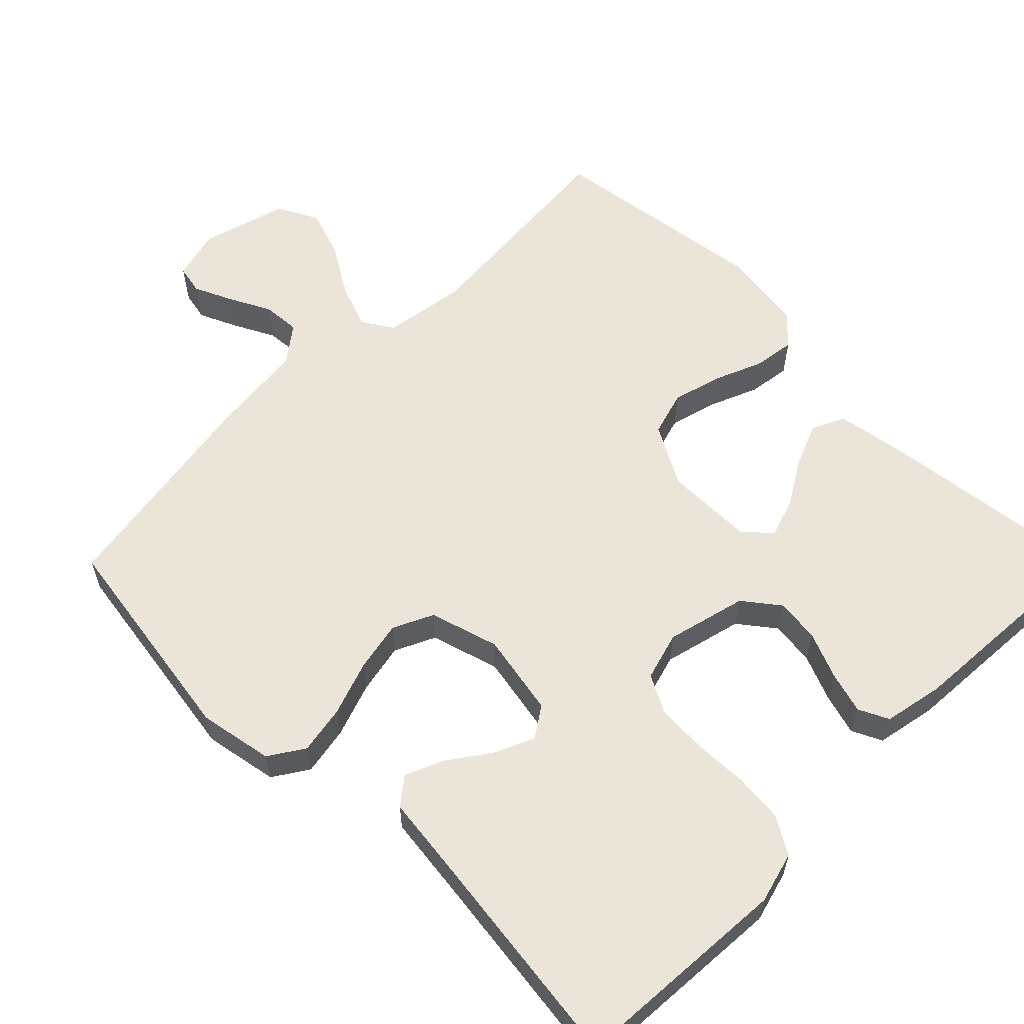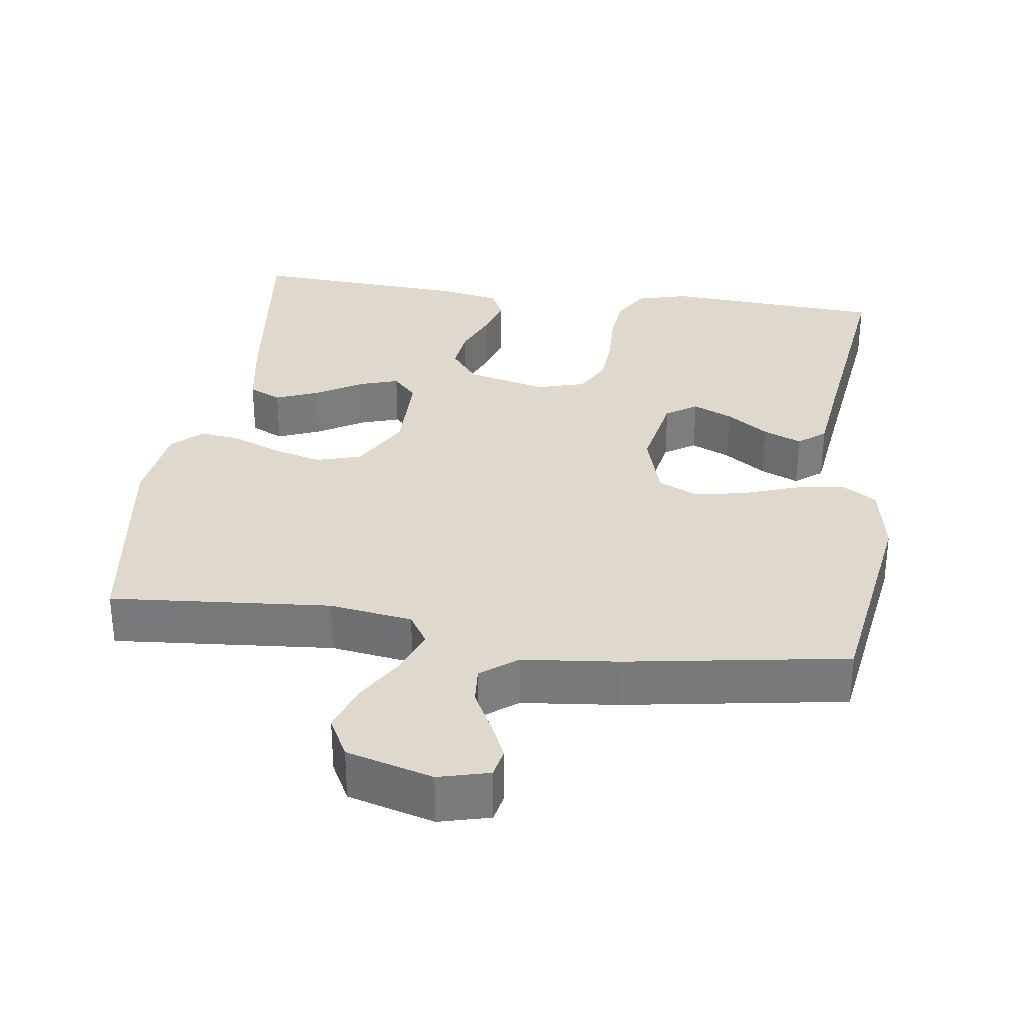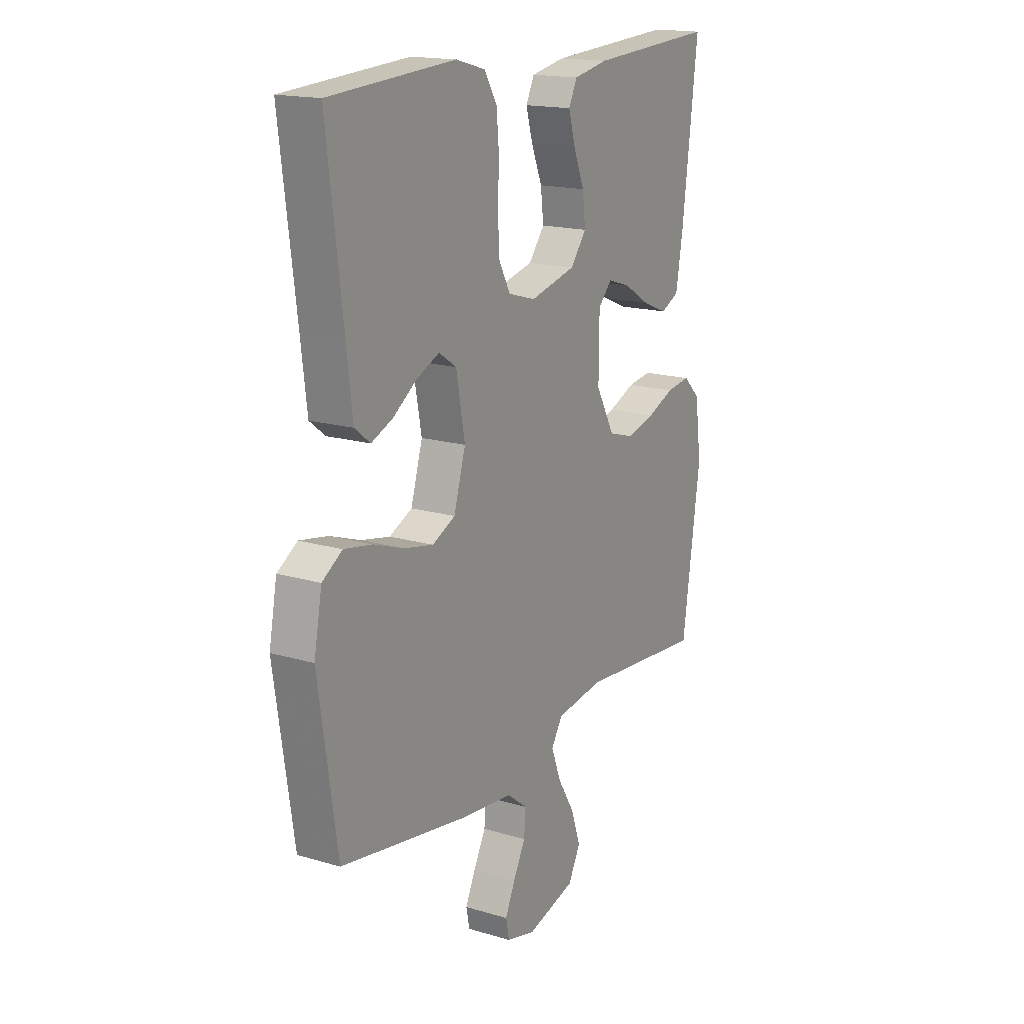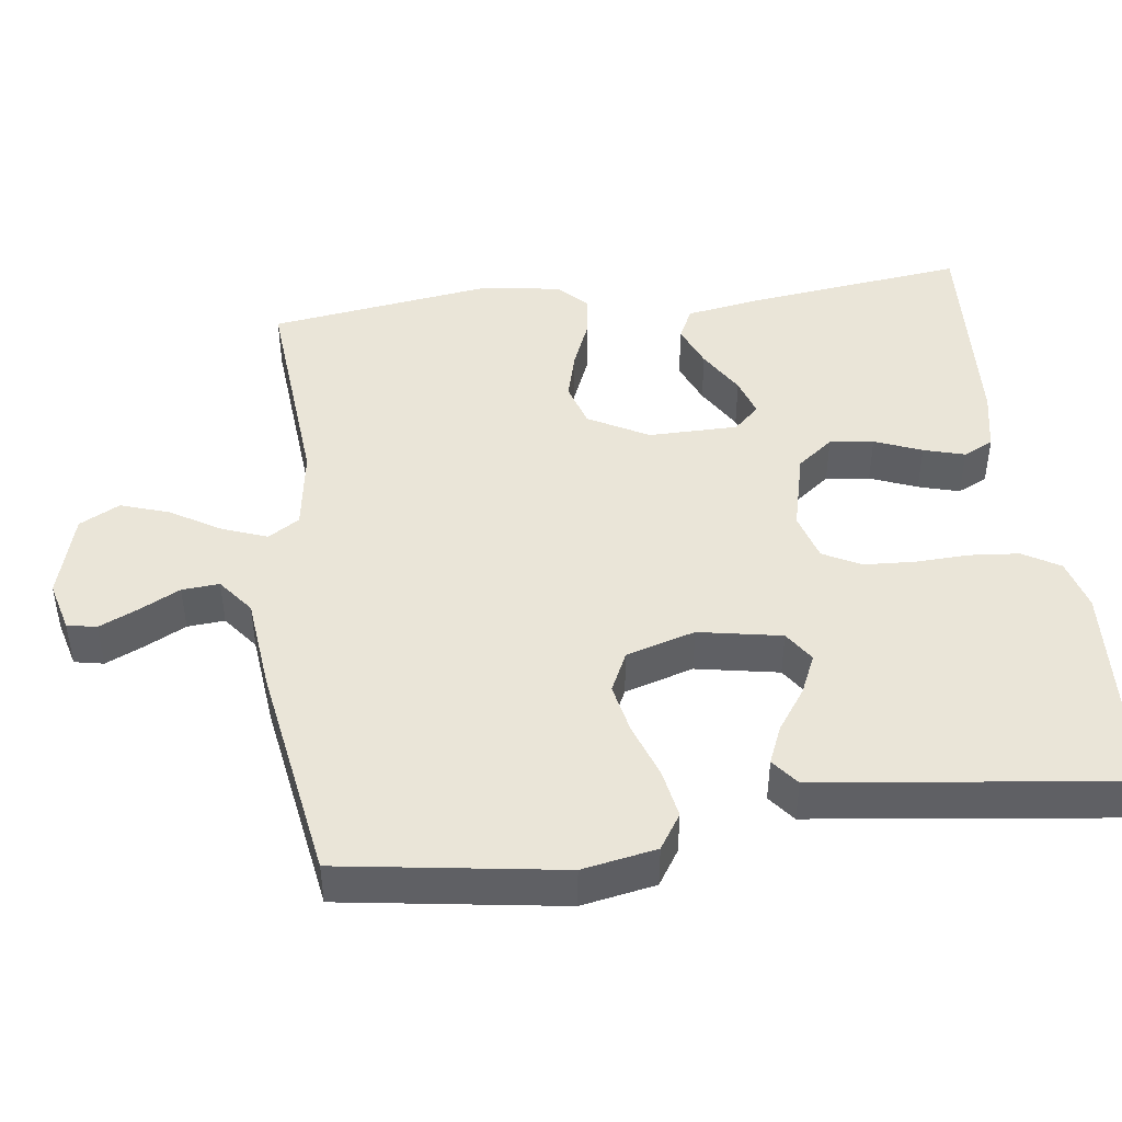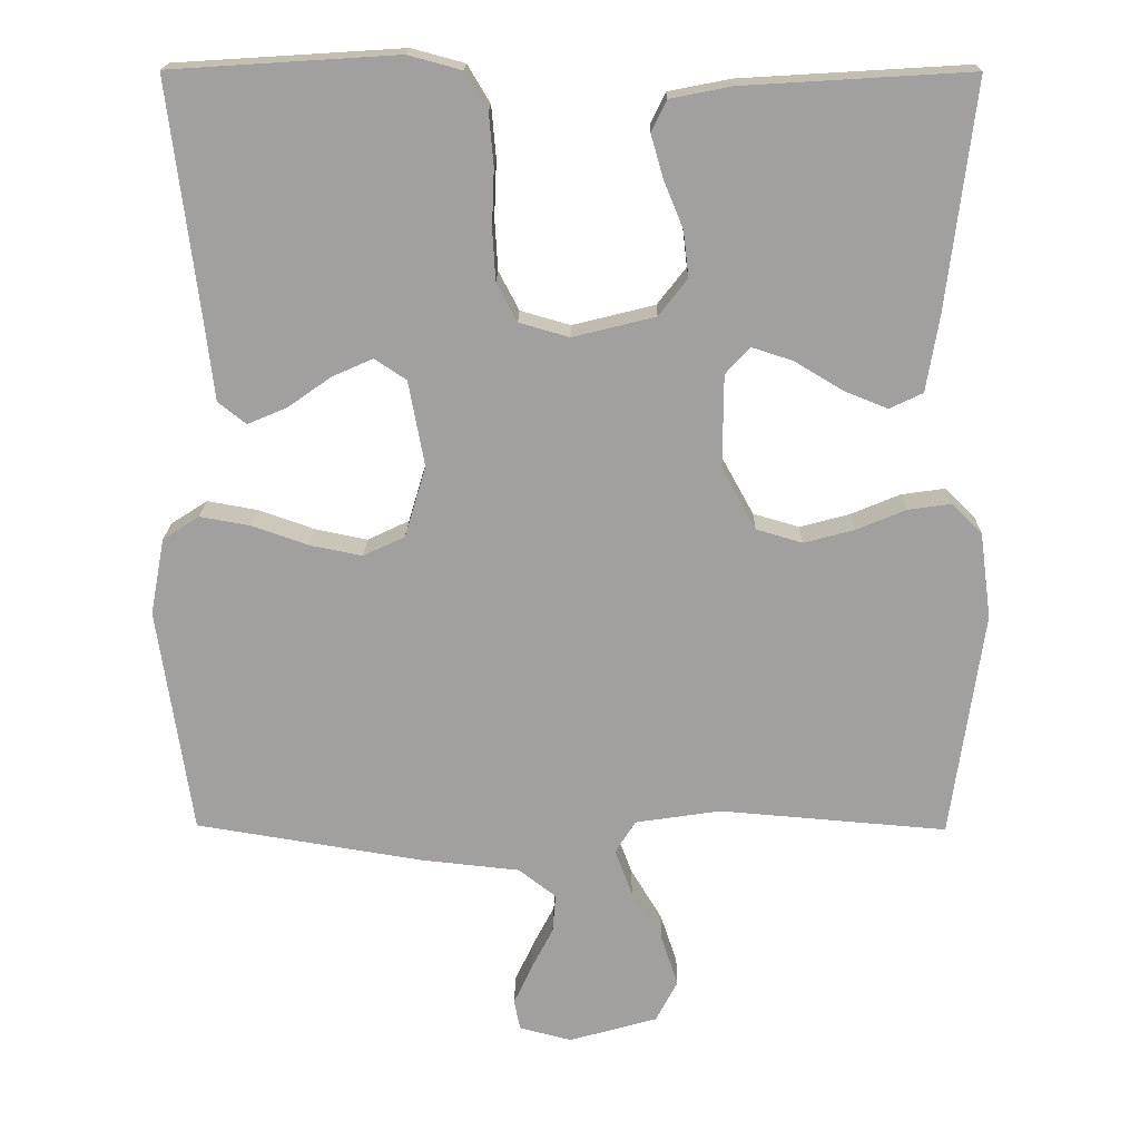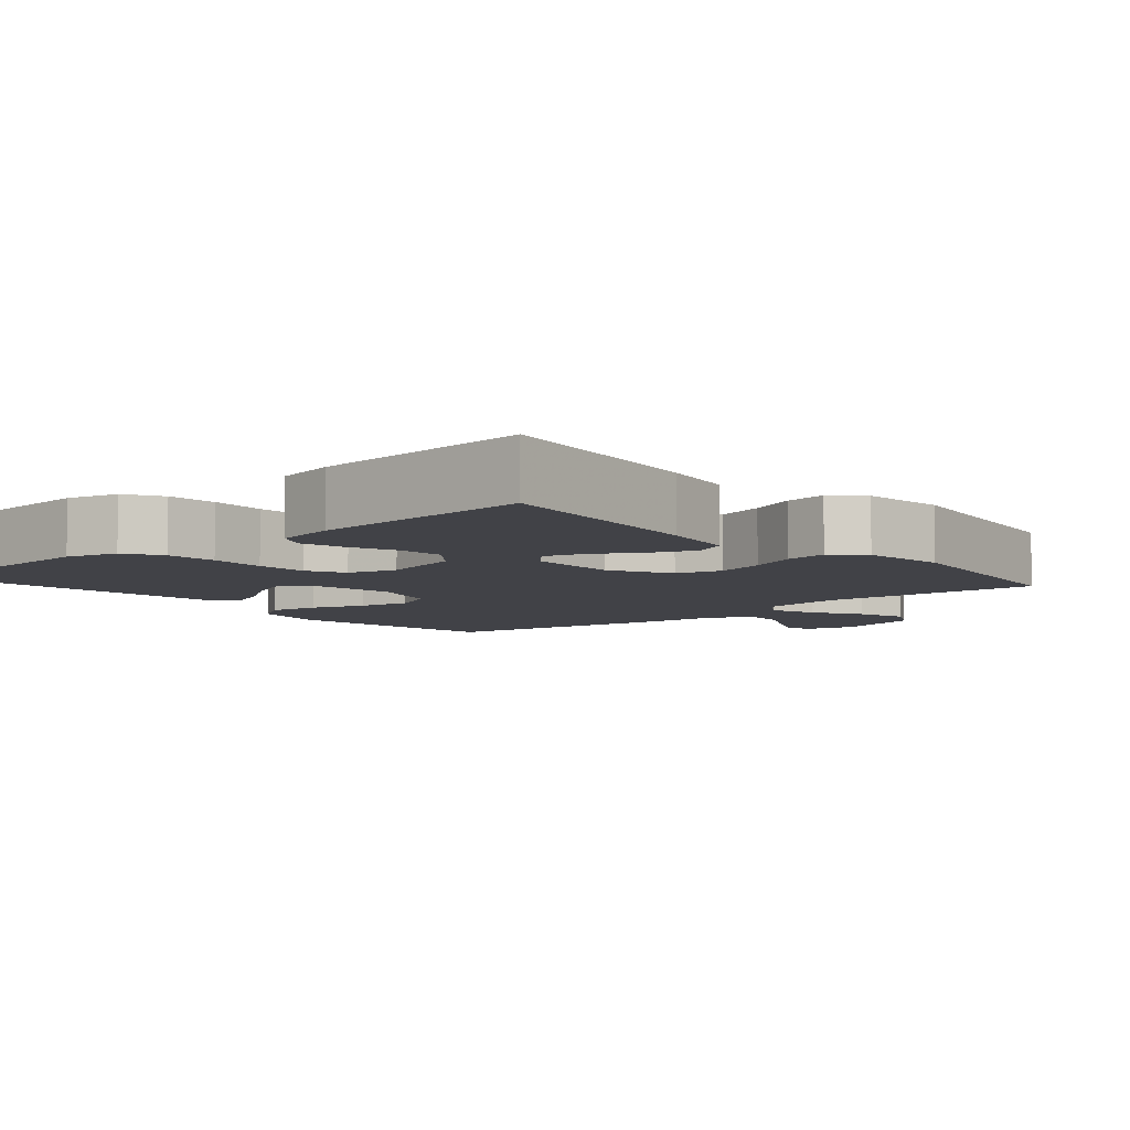
<metadata>
{"format":"obj","ext":"obj","renderer":"f3d","projection":"perspective","resolution":1024,"background":"white","views":[{"elev":59.5,"azim":-45.0,"up":"+Y"},{"elev":32.0,"azim":-172.0,"up":"+Y"},{"elev":17.0,"azim":-59.2,"up":"+Z"},{"elev":45.2,"azim":-97.4,"up":"+Y"},{"elev":18.1,"azim":0.8,"up":"+Z"},{"elev":-6.8,"azim":40.8,"up":"+Y"}]}
</metadata>
<code>
v 0.5 0.07 0.5
v 0.463 0.07 0.2
v 0.446 0.07 0.099
v 0.402 0.07 0.078
v 0.343 0.07 0.102
v 0.28 0.07 0.14
v 0.227 0.07 0.157
v 0.194 0.07 0.122
v 0.193 0.07 0
v 0.238 0.07 -0.082
v 0.299 0.07 -0.1
v 0.366 0.07 -0.082
v 0.431 0.07 -0.055
v 0.488 0.07 -0.047
v 0.528 0.07 -0.086
v 0.543 0.07 -0.2
v 0.5 0.07 -0.5
v 0.2 0.07 -0.475
v 0.087 0.07 -0.492
v 0.06 0.07 -0.535
v 0.083 0.07 -0.596
v 0.124 0.07 -0.664
v 0.146 0.07 -0.73
v 0.117 0.07 -0.785
v 0 0.07 -0.818
v -0.069 0.07 -0.8
v -0.077 0.07 -0.76
v -0.053 0.07 -0.708
v -0.024 0.07 -0.652
v -0.02 0.07 -0.601
v -0.069 0.07 -0.563
v -0.2 0.07 -0.549
v -0.5 0.07 -0.5
v -0.545 0.07 -0.2
v -0.526 0.07 -0.099
v -0.478 0.07 -0.068
v -0.411 0.07 -0.08
v -0.337 0.07 -0.106
v -0.268 0.07 -0.12
v -0.213 0.07 -0.094
v -0.185 0.07 0
v -0.206 0.07 0.113
v -0.248 0.07 0.141
v -0.302 0.07 0.117
v -0.359 0.07 0.077
v -0.411 0.07 0.055
v -0.448 0.07 0.084
v -0.462 0.07 0.2
v -0.5 0.07 0.5
v -0.2 0.07 0.519
v -0.13 0.07 0.5
v -0.1 0.07 0.45
v -0.094 0.07 0.382
v -0.097 0.07 0.307
v -0.093 0.07 0.239
v -0.066 0.07 0.188
v 0 0.07 0.169
v 0.109 0.07 0.196
v 0.147 0.07 0.245
v 0.14 0.07 0.305
v 0.114 0.07 0.369
v 0.098 0.07 0.425
v 0.118 0.07 0.466
v 0.2 0.07 0.482
v 0.5 0 0.5
v 0.463 0 0.2
v 0.446 0 0.099
v 0.402 0 0.078
v 0.343 0 0.102
v 0.28 0 0.14
v 0.227 0 0.157
v 0.194 0 0.122
v 0.193 0 0
v 0.238 0 -0.082
v 0.299 0 -0.1
v 0.366 0 -0.082
v 0.431 0 -0.055
v 0.488 0 -0.047
v 0.528 0 -0.086
v 0.543 0 -0.2
v 0.5 0 -0.5
v 0.2 0 -0.475
v 0.087 0 -0.492
v 0.06 0 -0.535
v 0.083 0 -0.596
v 0.124 0 -0.664
v 0.146 0 -0.73
v 0.117 0 -0.785
v 0 0 -0.818
v -0.069 0 -0.8
v -0.077 0 -0.76
v -0.053 0 -0.708
v -0.024 0 -0.652
v -0.02 0 -0.601
v -0.069 0 -0.563
v -0.2 0 -0.549
v -0.5 0 -0.5
v -0.545 0 -0.2
v -0.526 0 -0.099
v -0.478 0 -0.068
v -0.411 0 -0.08
v -0.337 0 -0.106
v -0.268 0 -0.12
v -0.213 0 -0.094
v -0.185 0 0
v -0.206 0 0.113
v -0.248 0 0.141
v -0.302 0 0.117
v -0.359 0 0.077
v -0.411 0 0.055
v -0.448 0 0.084
v -0.462 0 0.2
v -0.5 0 0.5
v -0.2 0 0.519
v -0.13 0 0.5
v -0.1 0 0.45
v -0.094 0 0.382
v -0.097 0 0.307
v -0.093 0 0.239
v -0.066 0 0.188
v 0 0 0.169
v 0.109 0 0.196
v 0.147 0 0.245
v 0.14 0 0.305
v 0.114 0 0.369
v 0.098 0 0.425
v 0.118 0 0.466
v 0.2 0 0.482
f 60 61 62 63
f 60 63 64 1
f 51 52 53 54
f 51 54 55
f 48 49 50 51
f 48 51 55
f 44 45 46 47
f 43 44 47 48
f 35 36 37 38
f 35 38 39
f 34 35 39
f 31 32 33 34
f 31 34 39
f 30 31 39 40
f 26 27 28 29
f 24 25 26 29
f 24 29 30
f 21 22 23 24
f 20 21 24 30
f 19 20 30 40
f 15 16 17 18
f 12 13 14 15
f 11 12 15 18
f 10 11 18 19
f 3 4 5 6
f 3 6 7
f 2 3 7
f 59 60 1 2
f 58 59 2 7
f 57 58 7 8
f 43 48 55 56
f 42 43 56 57
f 41 42 57 8
f 9 10 19 40
f 8 9 40 41
f 127 126 125 124
f 65 128 127 124
f 118 117 116 115
f 119 118 115
f 115 114 113 112
f 119 115 112
f 111 110 109 108
f 112 111 108 107
f 102 101 100 99
f 103 102 99
f 103 99 98
f 98 97 96 95
f 103 98 95
f 104 103 95 94
f 93 92 91 90
f 93 90 89 88
f 94 93 88
f 88 87 86 85
f 94 88 85 84
f 104 94 84 83
f 82 81 80 79
f 79 78 77 76
f 82 79 76 75
f 83 82 75 74
f 70 69 68 67
f 71 70 67
f 71 67 66
f 66 65 124 123
f 71 66 123 122
f 72 71 122 121
f 120 119 112 107
f 121 120 107 106
f 72 121 106 105
f 104 83 74 73
f 105 104 73 72
f 1 65 66 2
f 2 66 67 3
f 3 67 68 4
f 4 68 69 5
f 5 69 70 6
f 6 70 71 7
f 7 71 72 8
f 8 72 73 9
f 9 73 74 10
f 10 74 75 11
f 11 75 76 12
f 12 76 77 13
f 13 77 78 14
f 14 78 79 15
f 15 79 80 16
f 16 80 81 17
f 17 81 82 18
f 18 82 83 19
f 19 83 84 20
f 20 84 85 21
f 21 85 86 22
f 22 86 87 23
f 23 87 88 24
f 24 88 89 25
f 25 89 90 26
f 26 90 91 27
f 27 91 92 28
f 28 92 93 29
f 29 93 94 30
f 30 94 95 31
f 31 95 96 32
f 32 96 97 33
f 33 97 98 34
f 34 98 99 35
f 35 99 100 36
f 36 100 101 37
f 37 101 102 38
f 38 102 103 39
f 39 103 104 40
f 40 104 105 41
f 41 105 106 42
f 42 106 107 43
f 43 107 108 44
f 44 108 109 45
f 45 109 110 46
f 46 110 111 47
f 47 111 112 48
f 48 112 113 49
f 49 113 114 50
f 50 114 115 51
f 51 115 116 52
f 52 116 117 53
f 53 117 118 54
f 54 118 119 55
f 55 119 120 56
f 56 120 121 57
f 57 121 122 58
f 58 122 123 59
f 59 123 124 60
f 60 124 125 61
f 61 125 126 62
f 62 126 127 63
f 63 127 128 64
f 64 128 65 1

</code>
